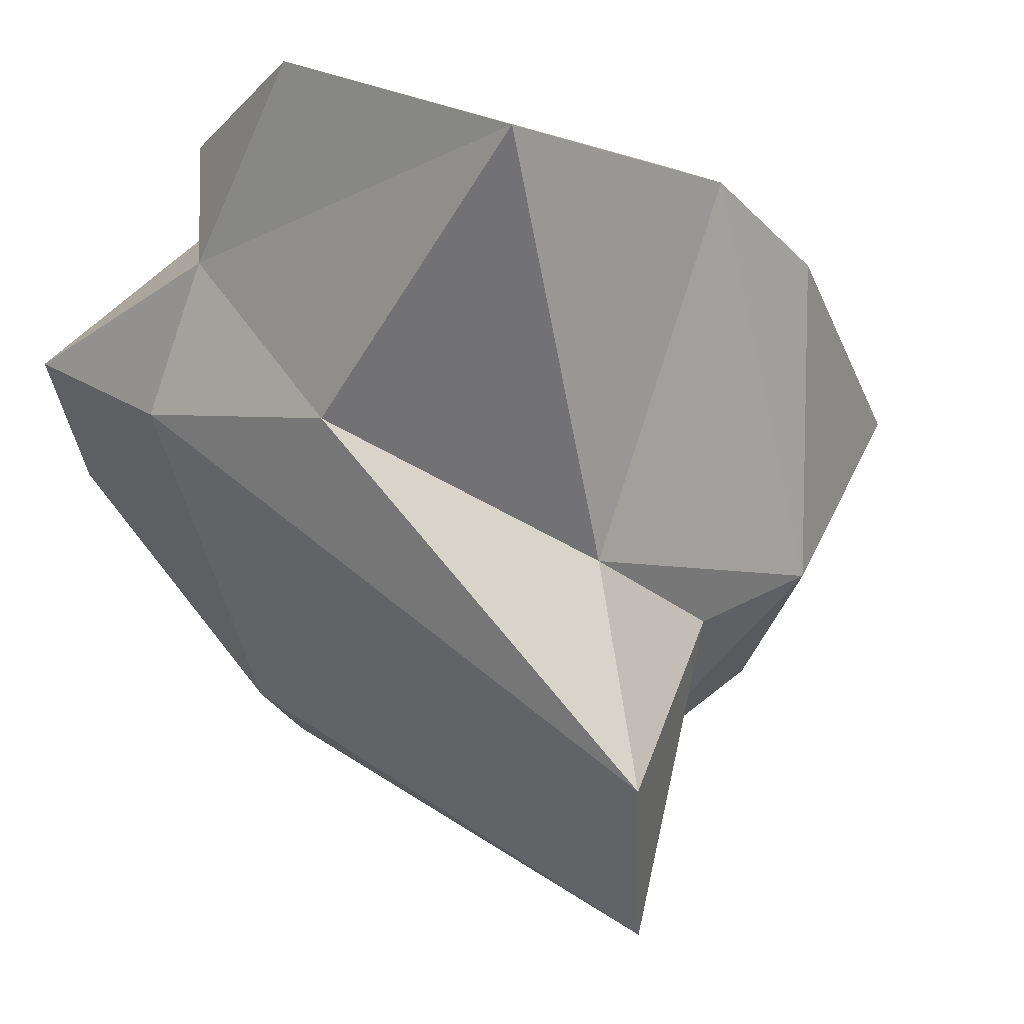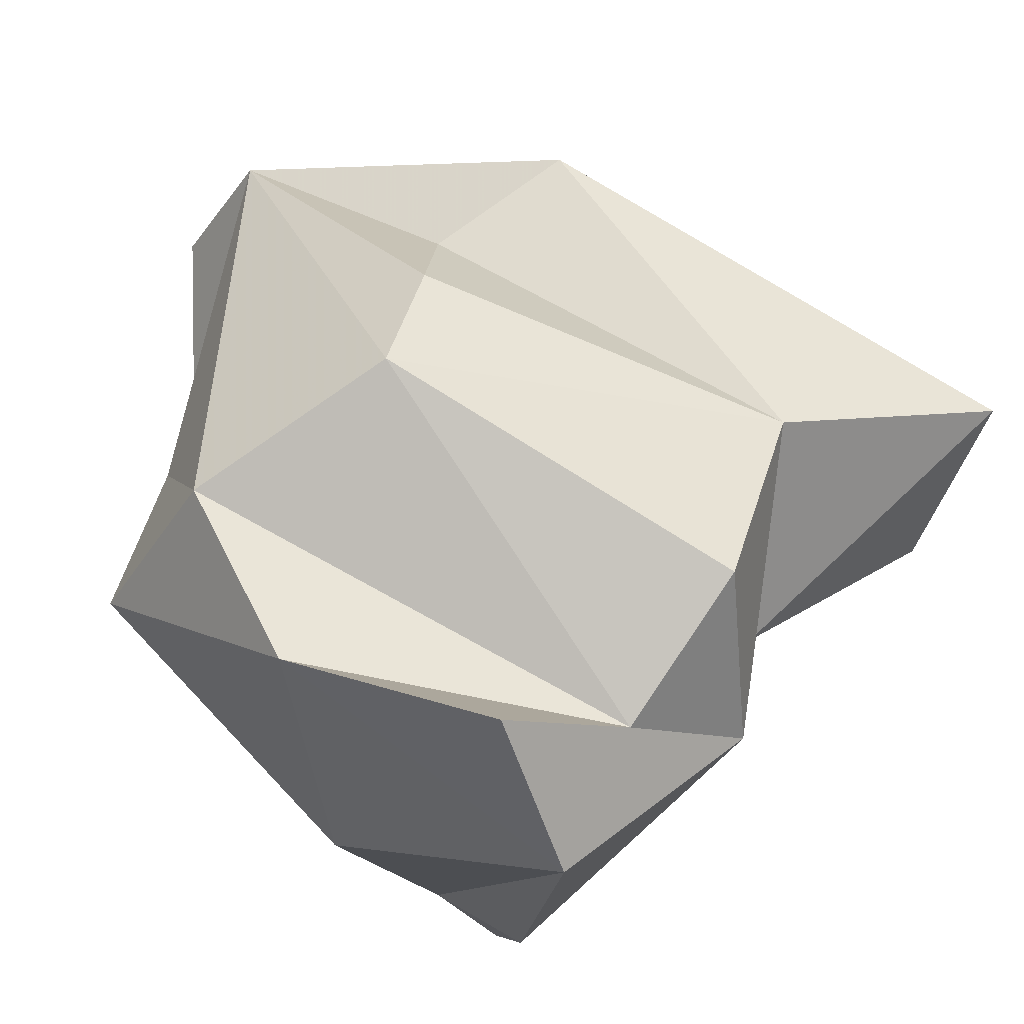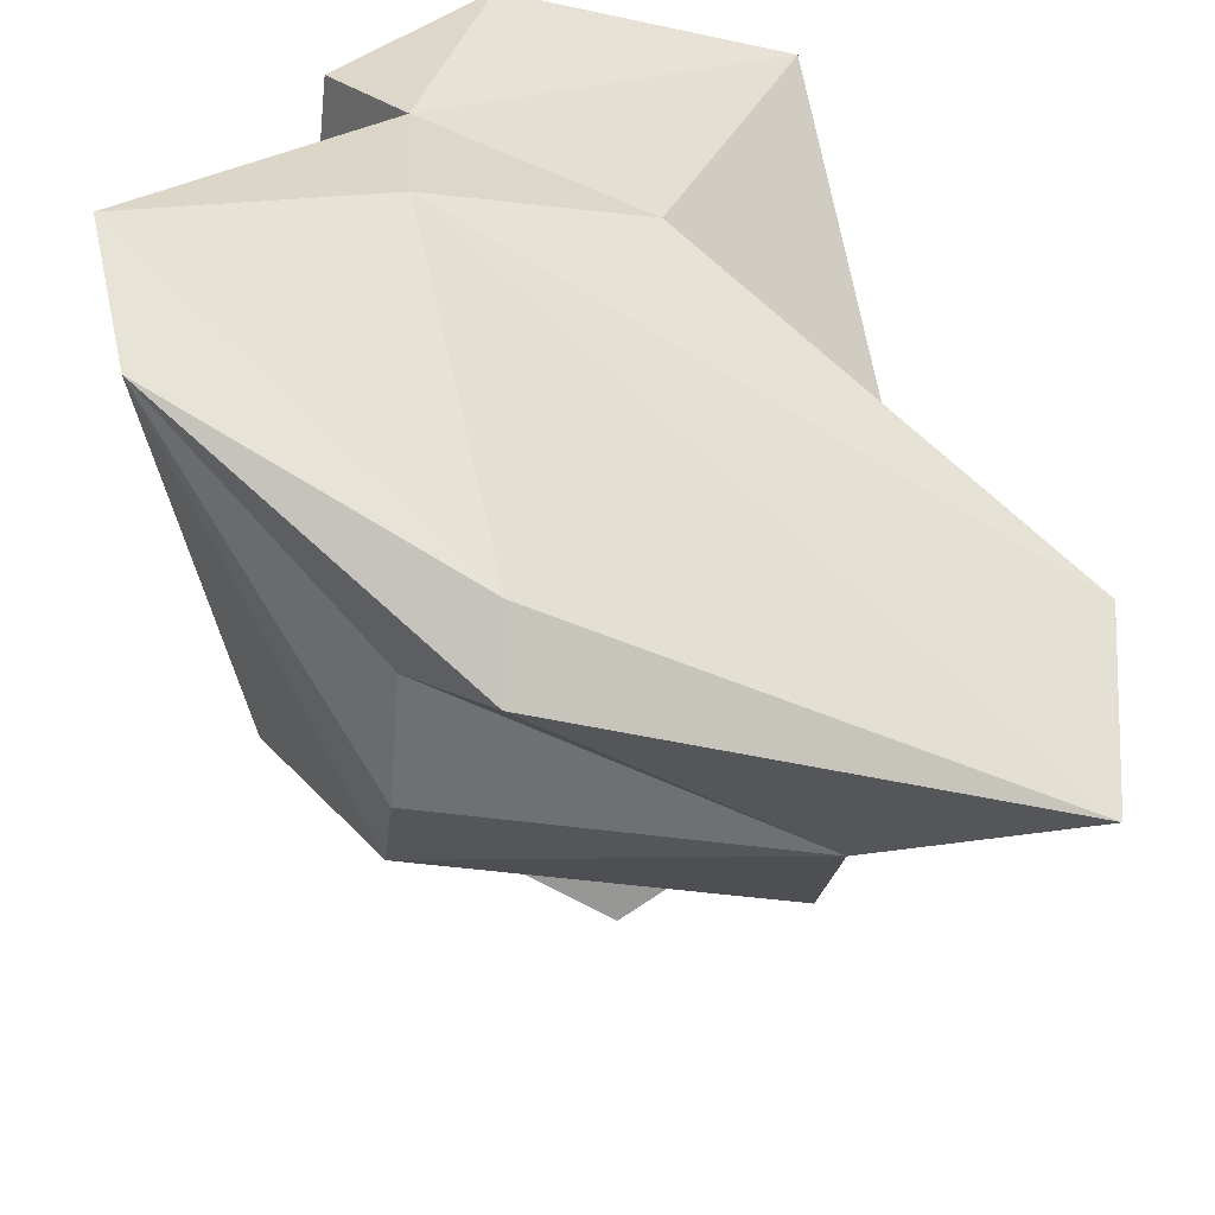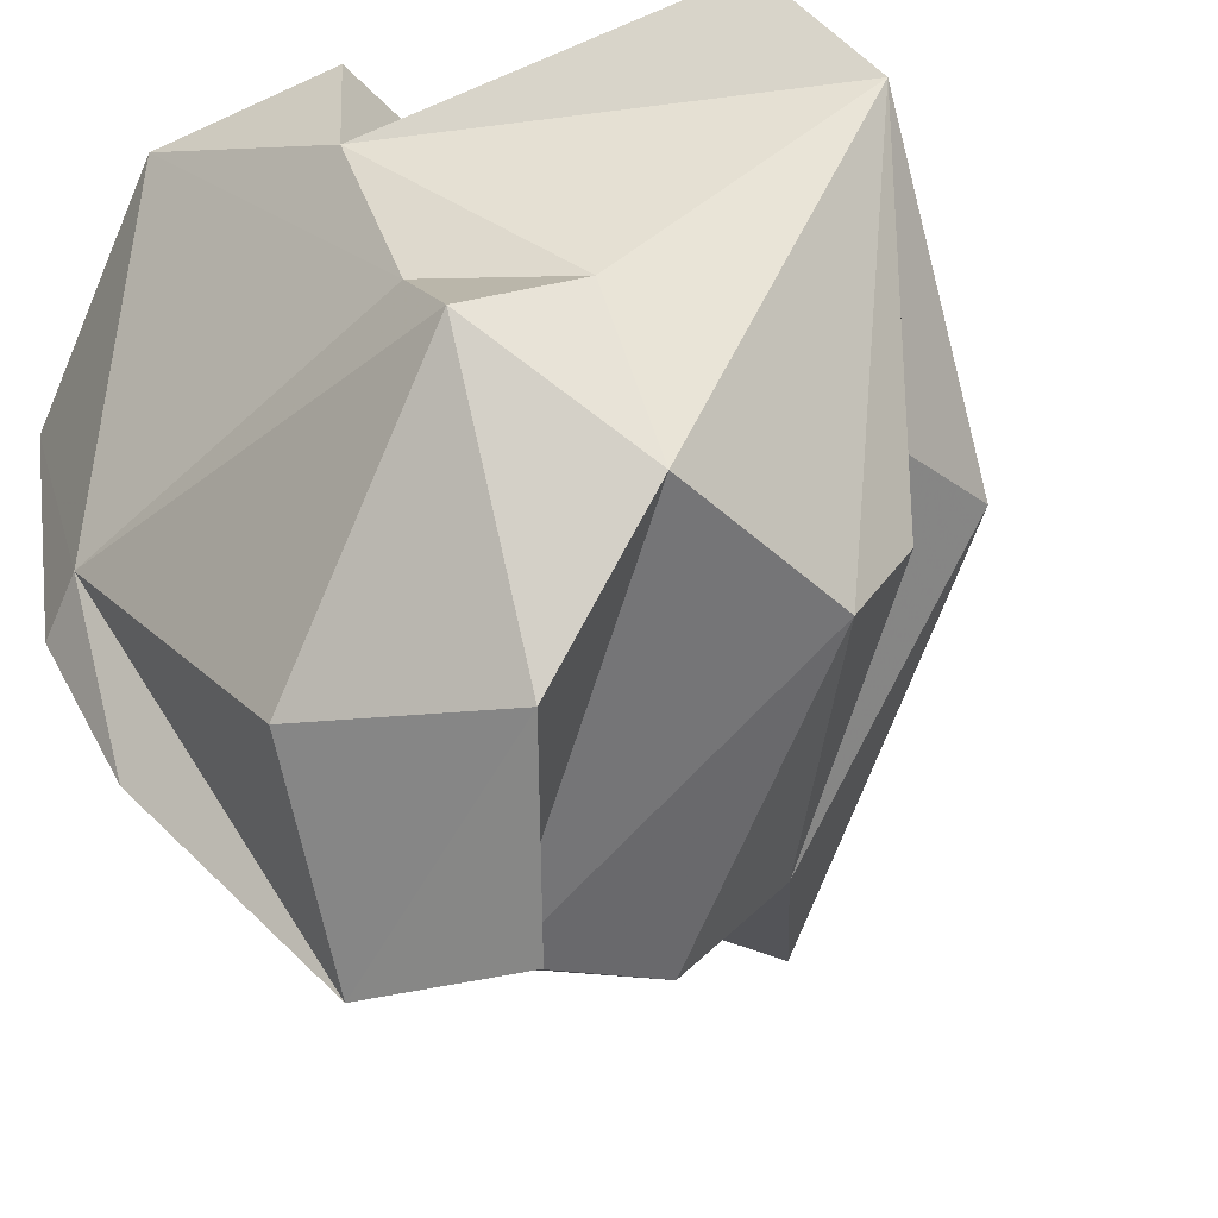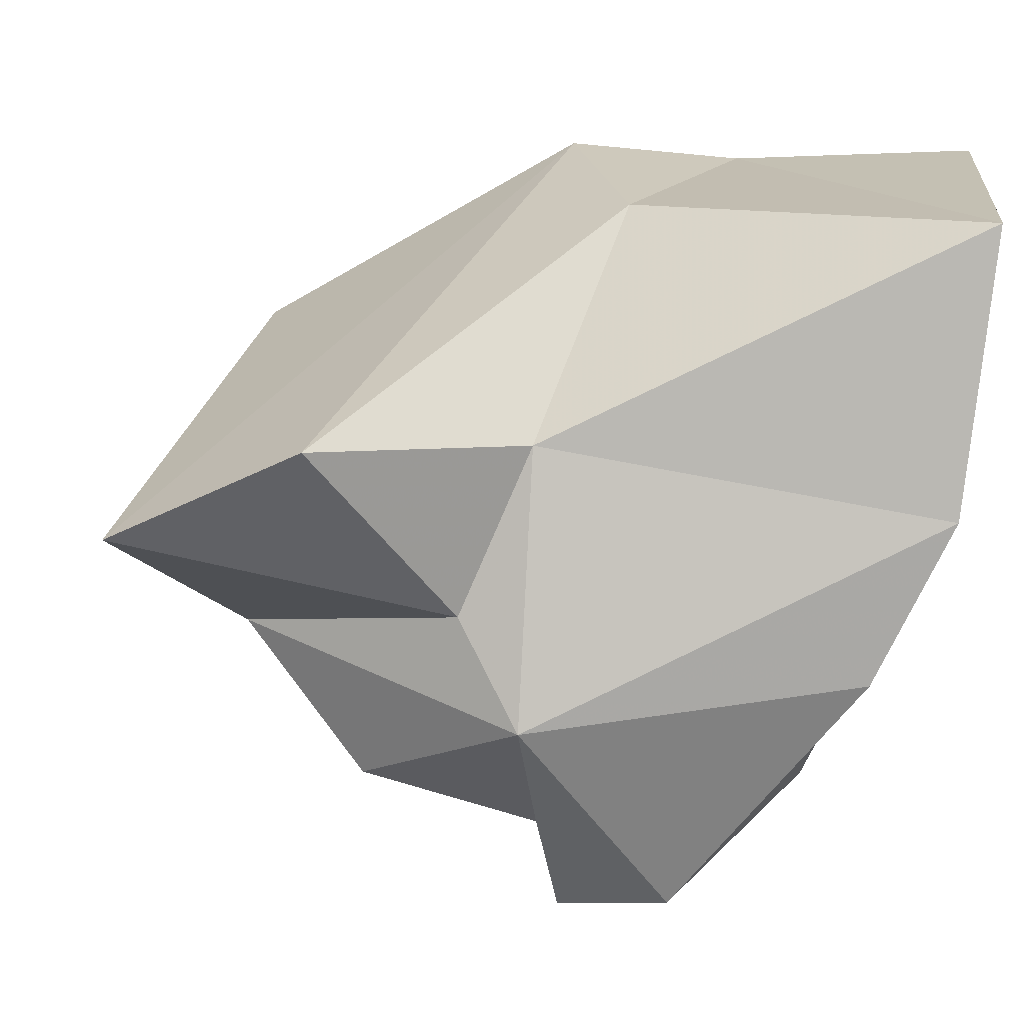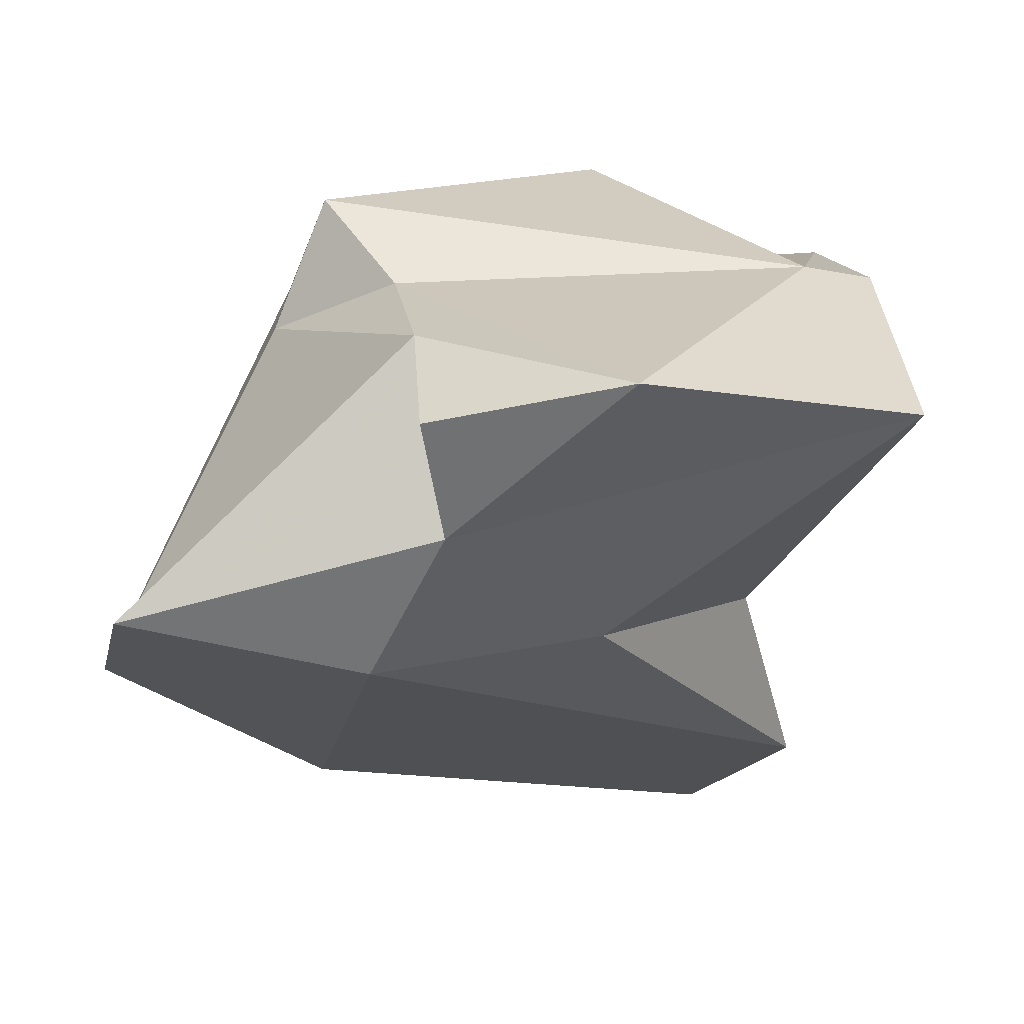
<metadata>
{"format":"obj","ext":"obj","renderer":"f3d","projection":"perspective","resolution":1024,"background":"white","views":[{"elev":-0.7,"azim":55.0,"up":"+Y"},{"elev":-69.7,"azim":-50.7,"up":"+Z"},{"elev":35.5,"azim":-28.9,"up":"+Z"},{"elev":-45.6,"azim":-133.4,"up":"+Z"},{"elev":3.1,"azim":74.4,"up":"+Z"},{"elev":38.7,"azim":2.3,"up":"+Y"}]}
</metadata>
<code>
v 188.7 183.3 114.2
v 192.7 170.9 106.5
v 191.8 175.3 101
v 192.4 177 97.91
v 193.4 172.2 108.5
v 187.7 179.6 112.1
v 192.1 175.1 105
v 195.8 181.3 113.8
v 191.8 183.6 97.54
v 196.9 189.7 108.9
v 192.1 185.6 102.9
v 193.5 188.8 100.4
v 201.4 169.9 99.63
v 197.3 189.5 112.9
v 200.3 179.4 90.75
v 202.5 172.9 95.31
v 196 183.6 93.18
v 195.9 188.2 104.1
v 198 185.9 113.3
v 205.8 165.2 102.3
v 201.7 186.6 94.61
v 202.4 180.9 111.5
v 203.8 177.7 93.88
v 203.2 191.3 113.2
v 206.2 174.8 100
v 207.3 176.2 96.87
v 208.9 170 104.6
v 205.2 181.2 91.61
v 207.1 176.7 104.7
v 209 185.7 98.07
v 210.2 187.8 102.6
v 208.2 188.5 103.2
v 211.1 188.6 110.7
g foo
f 8 20 27
f 8 27 22
f 5 20 8
f 2 20 5
f 8 22 19
f 6 2 5
f 1 8 19
f 5 8 1
f 6 5 1
f 25 27 20
f 25 20 13
f 13 20 2
f 27 29 22
f 22 29 33
f 19 33 24
f 22 33 19
f 7 13 2
f 19 24 14
f 7 2 6
f 19 14 10
f 10 1 19
f 10 6 1
f 26 29 25
f 27 25 29
f 29 31 33
f 32 33 31
f 32 24 33
f 3 13 7
f 14 24 10
f 3 7 6
f 10 11 6
f 29 26 31
f 26 25 13
f 16 26 13
f 4 16 13
f 3 4 13
f 18 24 32
f 10 24 18
f 18 11 10
f 6 4 3
f 6 9 4
f 11 9 6
f 30 31 26
f 28 30 26
f 26 16 23
f 32 31 30
f 4 23 16
f 9 23 4
f 18 32 12
f 18 12 11
f 12 9 11
f 32 30 28
f 26 23 28
f 23 15 28
f 21 32 28
f 12 32 21
f 17 15 23
f 9 17 23
f 17 12 21
f 9 12 17
f 17 21 28
f 17 28 15
g

</code>
